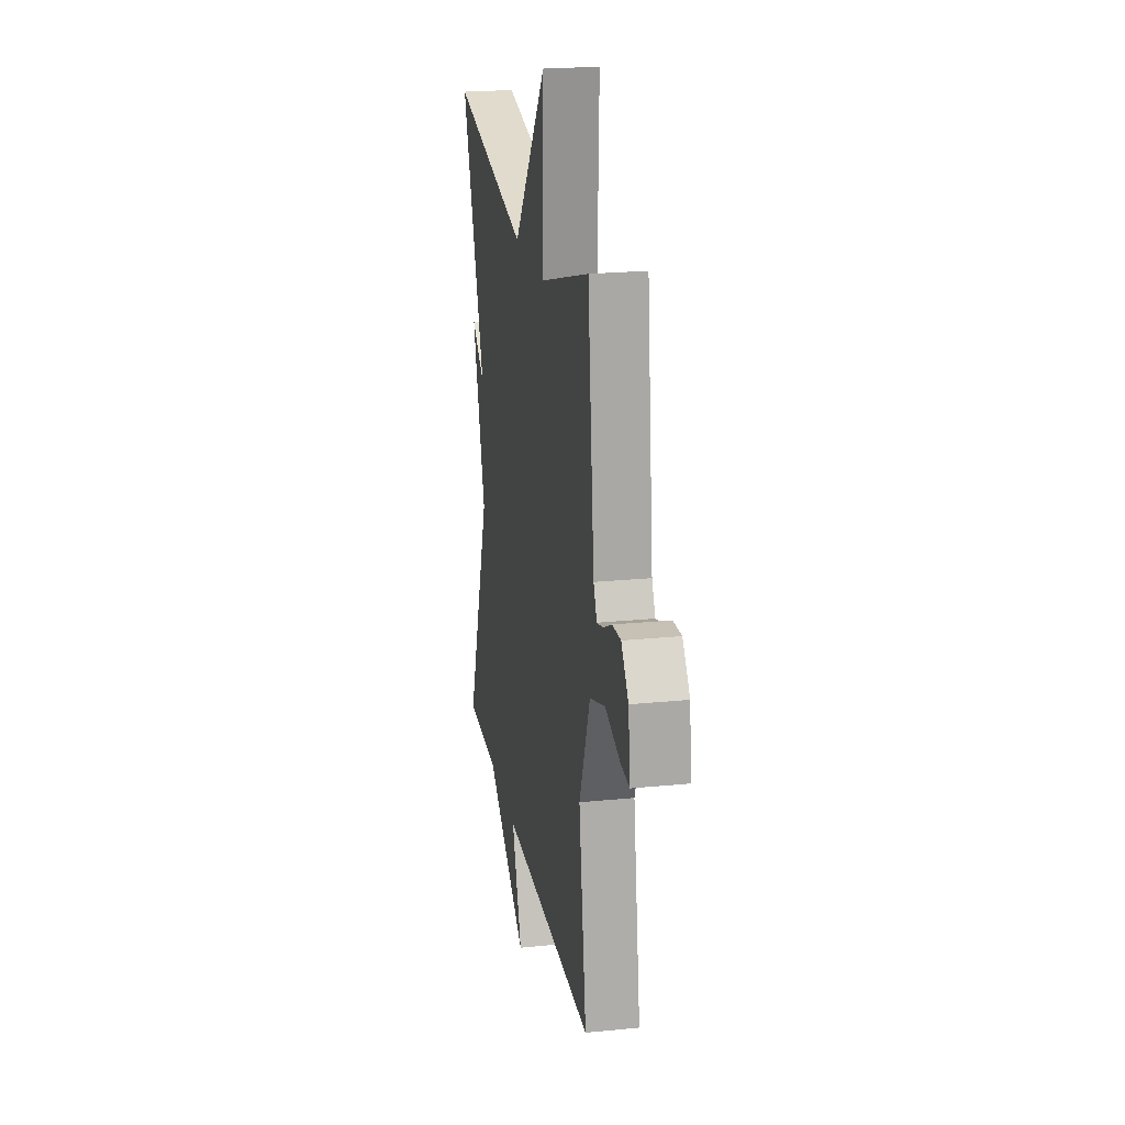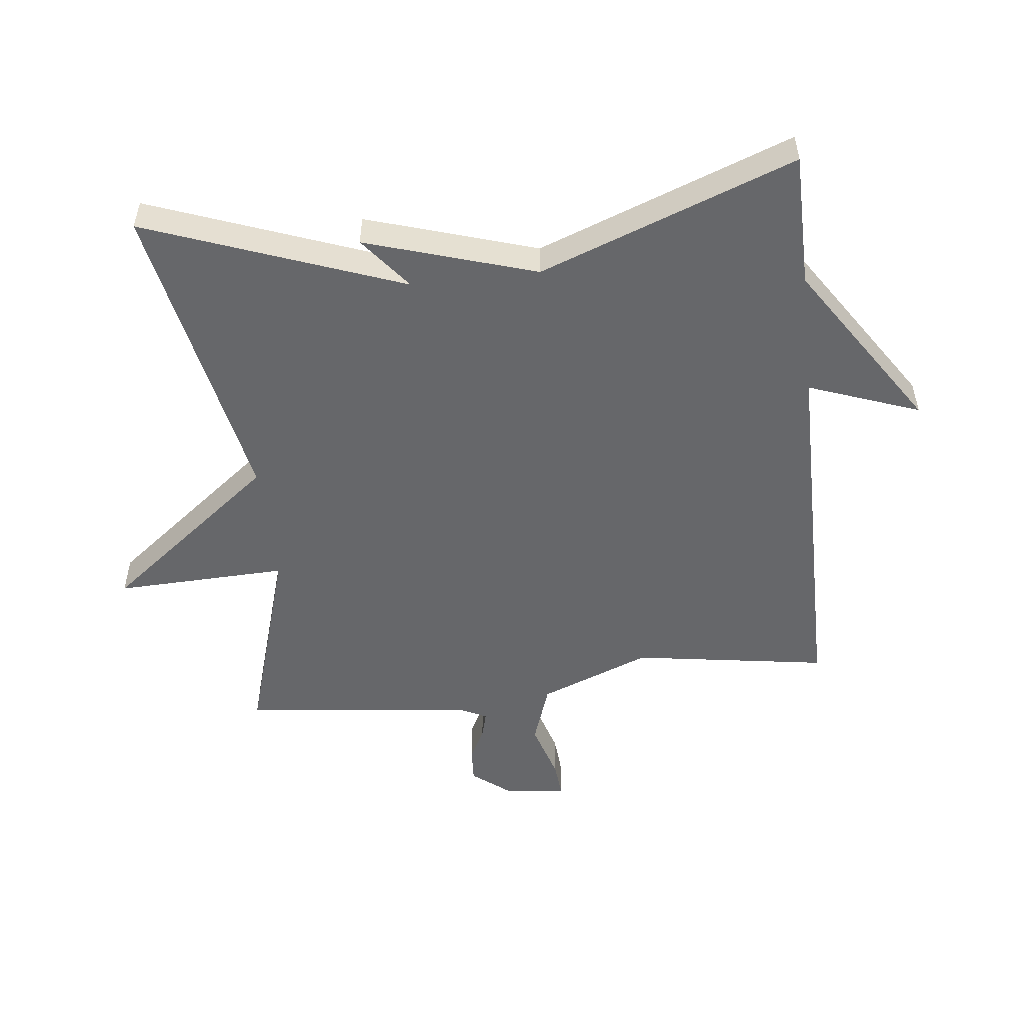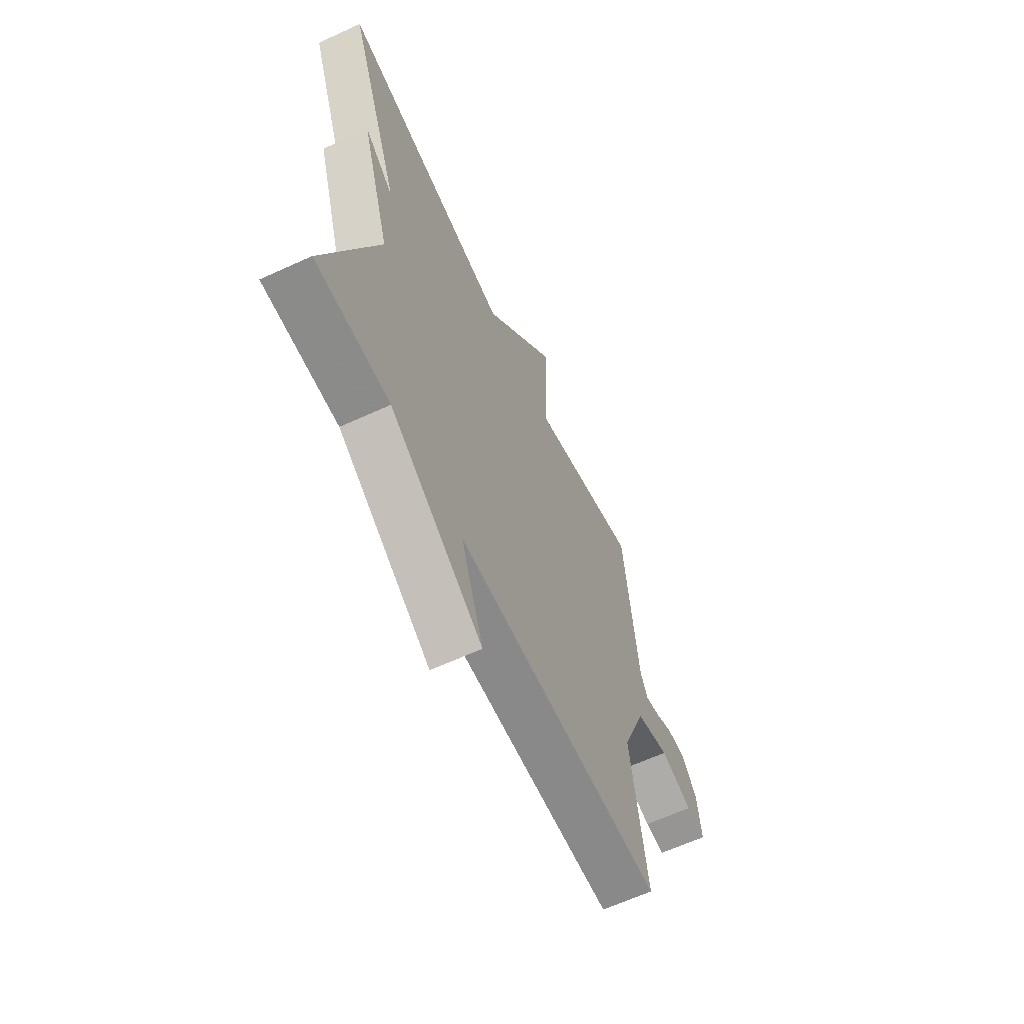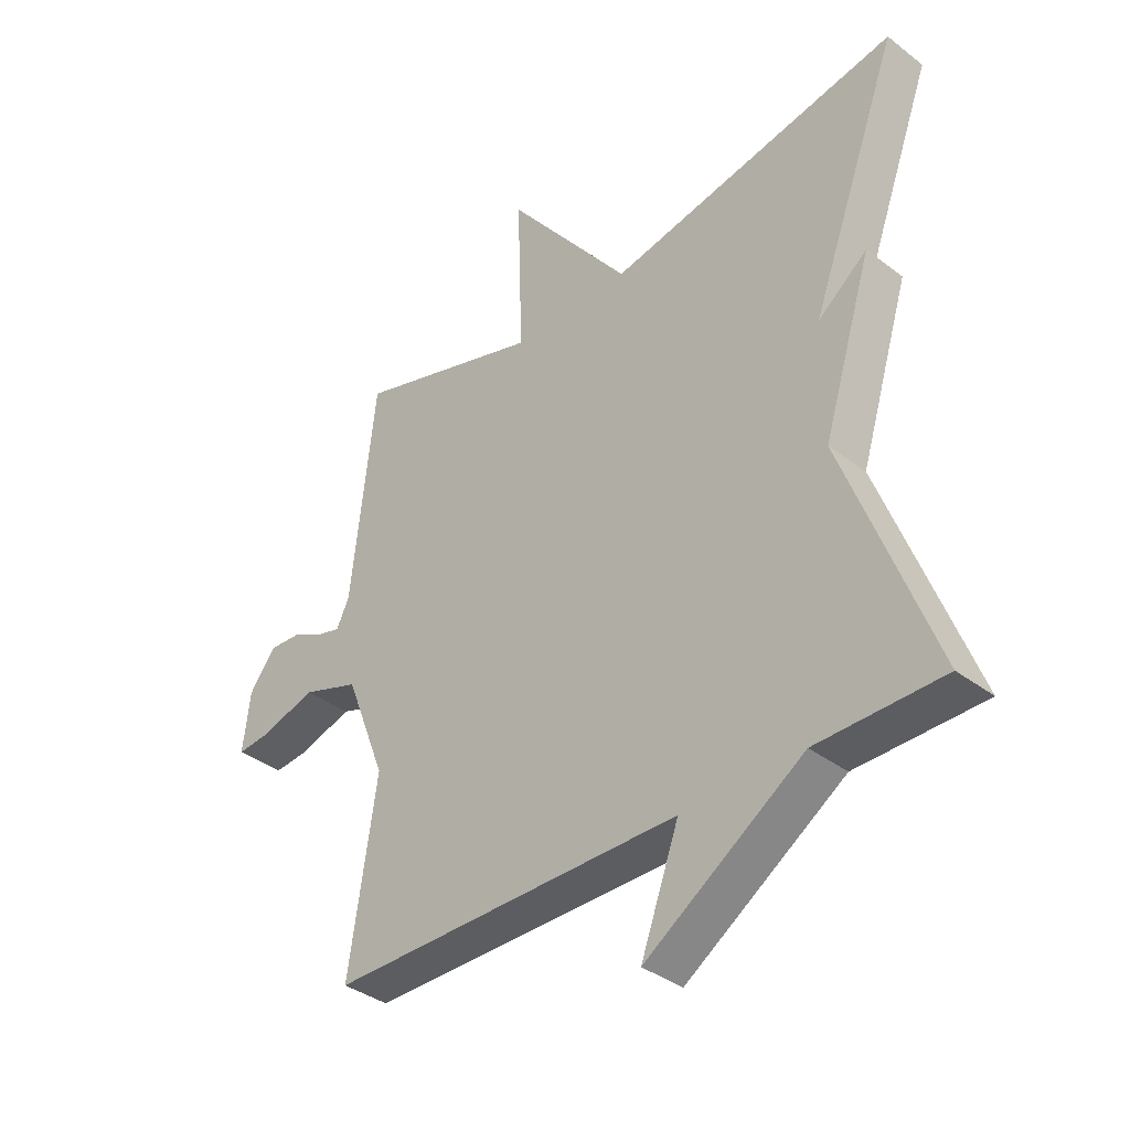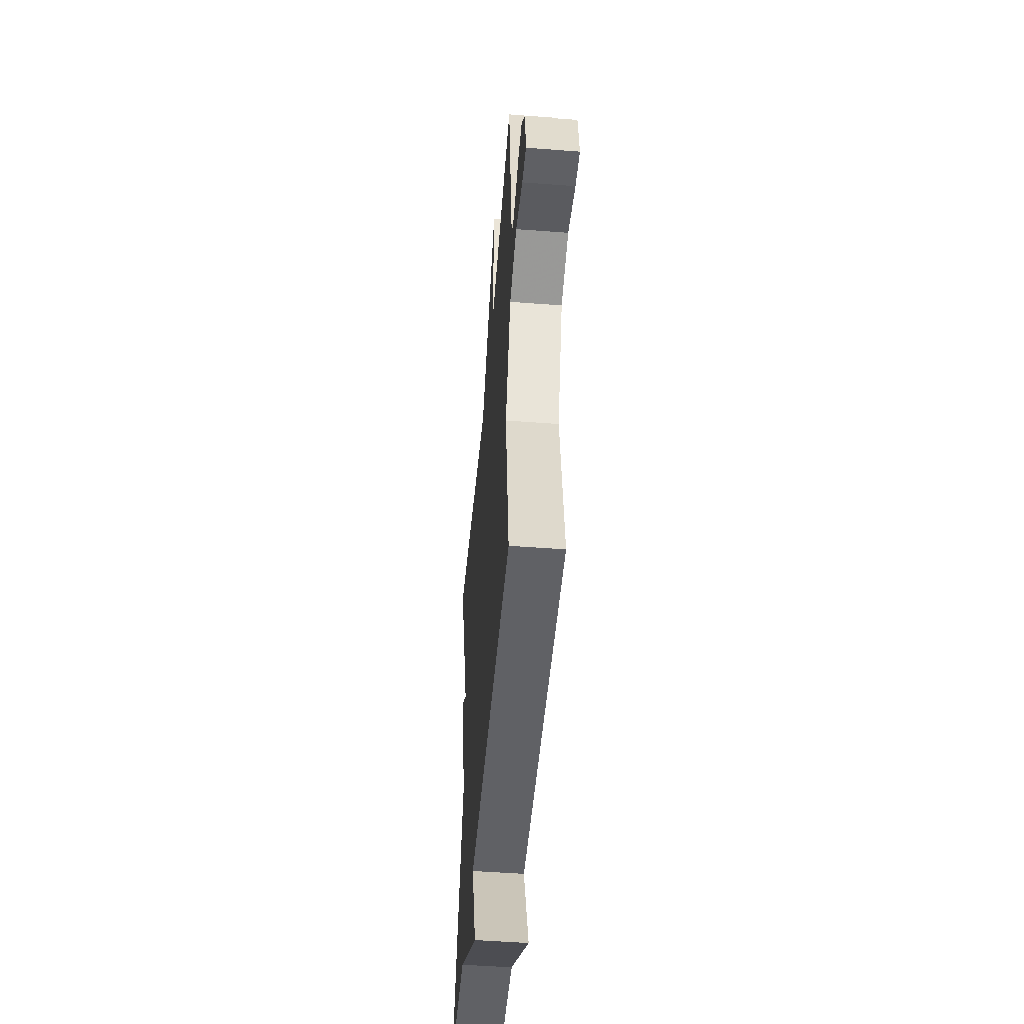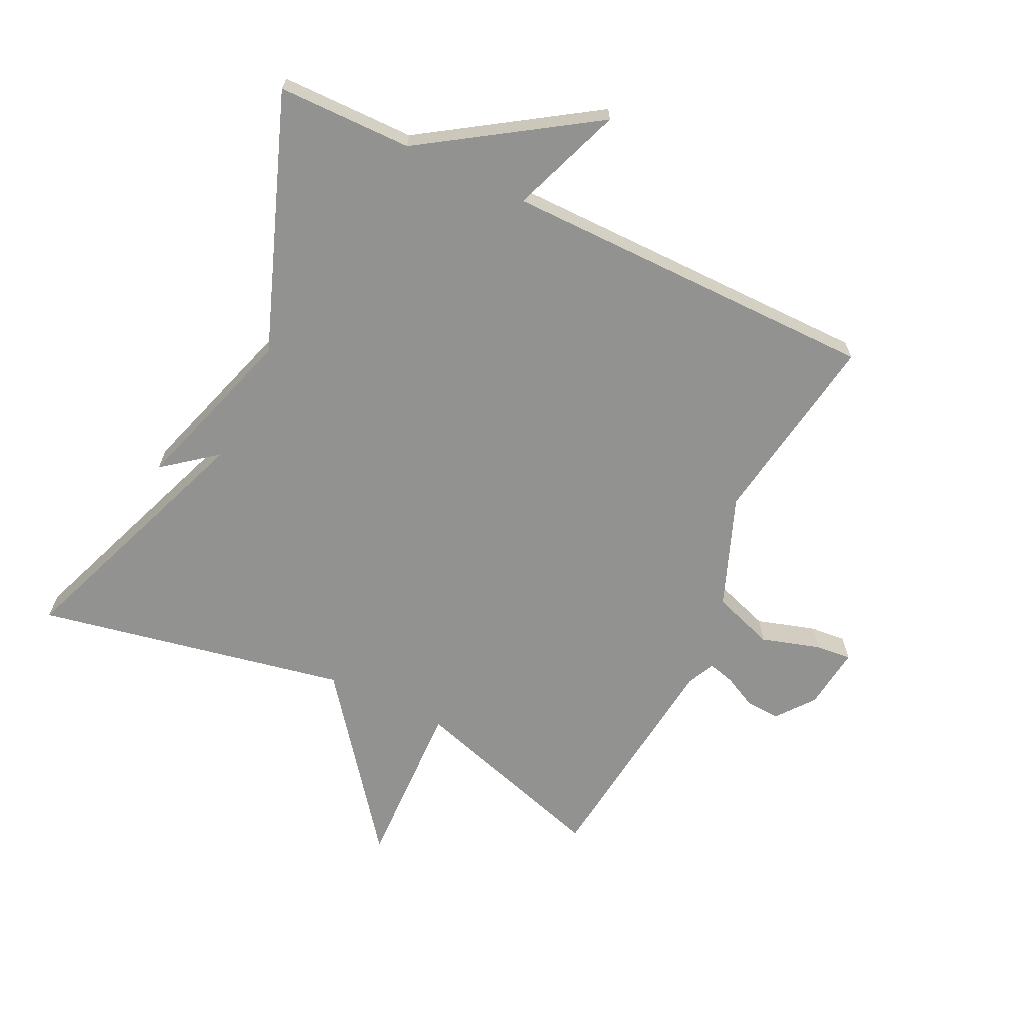
<metadata>
{"format":"obj","ext":"obj","renderer":"f3d","projection":"perspective","resolution":1024,"background":"white","views":[{"elev":21.9,"azim":-100.0,"up":"+Z"},{"elev":-52.2,"azim":96.5,"up":"+Y"},{"elev":-63.2,"azim":114.9,"up":"+Z"},{"elev":-36.9,"azim":45.4,"up":"+Z"},{"elev":-49.7,"azim":-94.8,"up":"+Z"},{"elev":-66.2,"azim":154.2,"up":"+Y"}]}
</metadata>
<code>
v -0.5 0.07 0.5
v -0.186 0.07 0.404
v -0.195 0.07 0.673
v 0.014 0.07 0.404
v 0.5 0.07 0.5
v 0.351 0.07 0.1
v 0.434 0.07 0.166
v 0.351 0.07 -0.1
v 0.5 0.07 -0.5
v 0.29 0.07 -0.502
v 0.026 0.07 -0.676
v 0.09 0.07 -0.502
v -0.5 0.07 -0.5
v -0.453 0.07 -0.195
v -0.521 0.07 -0.021
v -0.617 0.07 0.012
v -0.709 0.07 -0.016
v -0.765 0.07 -0.021
v -0.753 0.07 0.077
v -0.708 0.07 0.135
v -0.655 0.07 0.132
v -0.603 0.07 0.106
v -0.562 0.07 0.095
v -0.541 0.07 0.138
v -0.5 0 0.5
v -0.186 0 0.404
v -0.195 0 0.673
v 0.014 0 0.404
v 0.5 0 0.5
v 0.351 0 0.1
v 0.434 0 0.166
v 0.351 0 -0.1
v 0.5 0 -0.5
v 0.29 0 -0.502
v 0.026 0 -0.676
v 0.09 0 -0.502
v -0.5 0 -0.5
v -0.453 0 -0.195
v -0.521 0 -0.021
v -0.617 0 0.012
v -0.709 0 -0.016
v -0.765 0 -0.021
v -0.753 0 0.077
v -0.708 0 0.135
v -0.655 0 0.132
v -0.603 0 0.106
v -0.562 0 0.095
v -0.541 0 0.138
f 20 21 22
f 19 20 22
f 18 19 22
f 17 18 22
f 16 17 22
f 15 16 22 23
f 14 15 23 24
f 12 13 14
f 10 11 12
f 24 1 2
f 14 24 2
f 12 14 2
f 10 12 2
f 9 10 2
f 8 9 2
f 4 5 6
f 8 2 3 4
f 8 4 6
f 6 7 8
f 46 45 44
f 46 44 43
f 46 43 42
f 46 42 41
f 46 41 40
f 47 46 40 39
f 48 47 39 38
f 38 37 36
f 36 35 34
f 26 25 48
f 26 48 38
f 26 38 36
f 26 36 34
f 26 34 33
f 26 33 32
f 30 29 28
f 28 27 26 32
f 30 28 32
f 32 31 30
f 1 25 26 2
f 2 26 27 3
f 3 27 28 4
f 4 28 29 5
f 5 29 30 6
f 6 30 31 7
f 7 31 32 8
f 8 32 33 9
f 9 33 34 10
f 10 34 35 11
f 11 35 36 12
f 12 36 37 13
f 13 37 38 14
f 14 38 39 15
f 15 39 40 16
f 16 40 41 17
f 17 41 42 18
f 18 42 43 19
f 19 43 44 20
f 20 44 45 21
f 21 45 46 22
f 22 46 47 23
f 23 47 48 24
f 24 48 25 1

</code>
